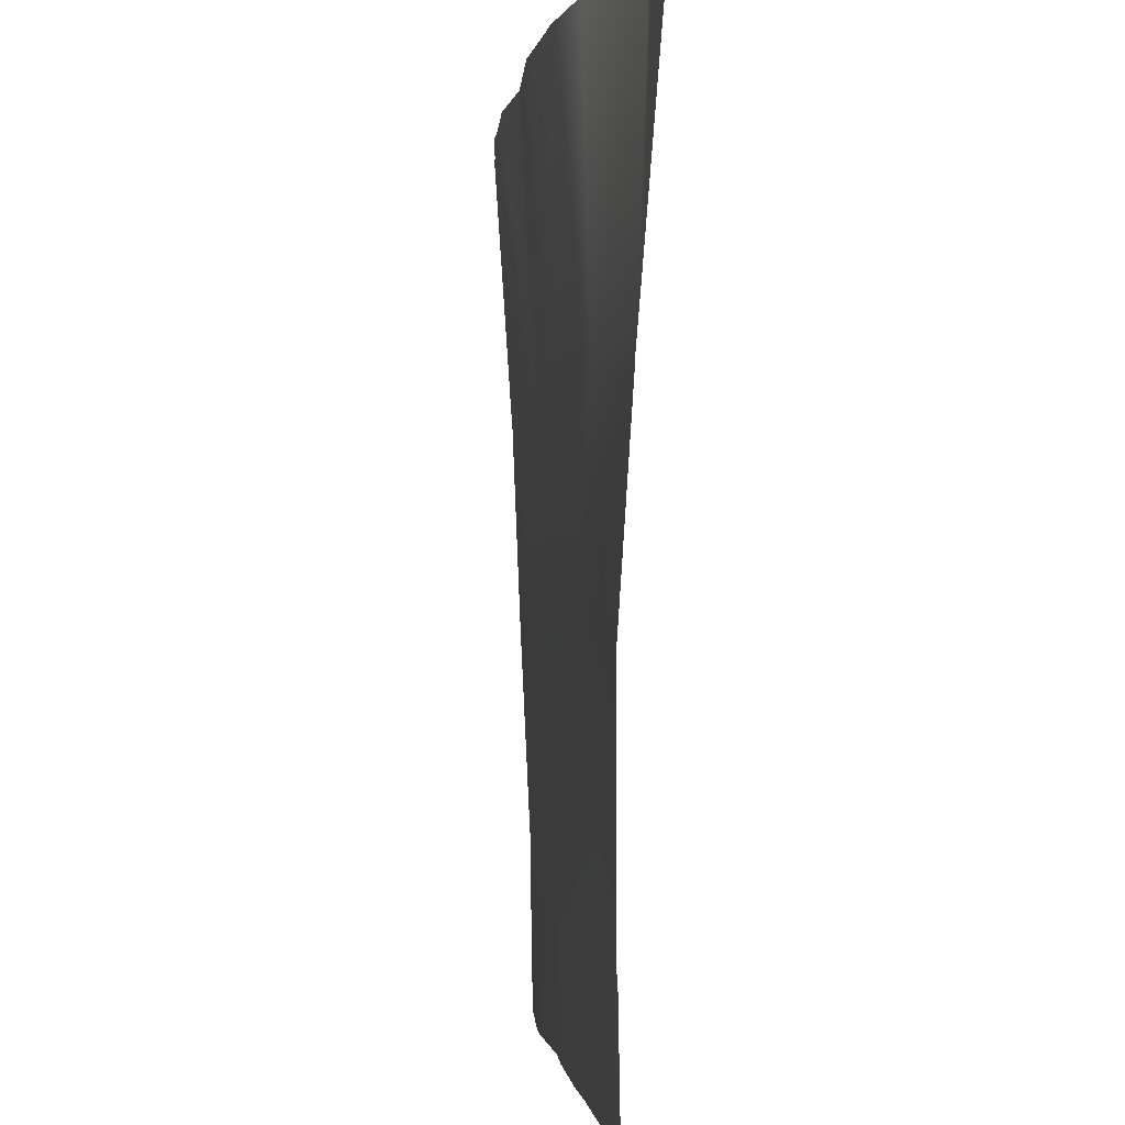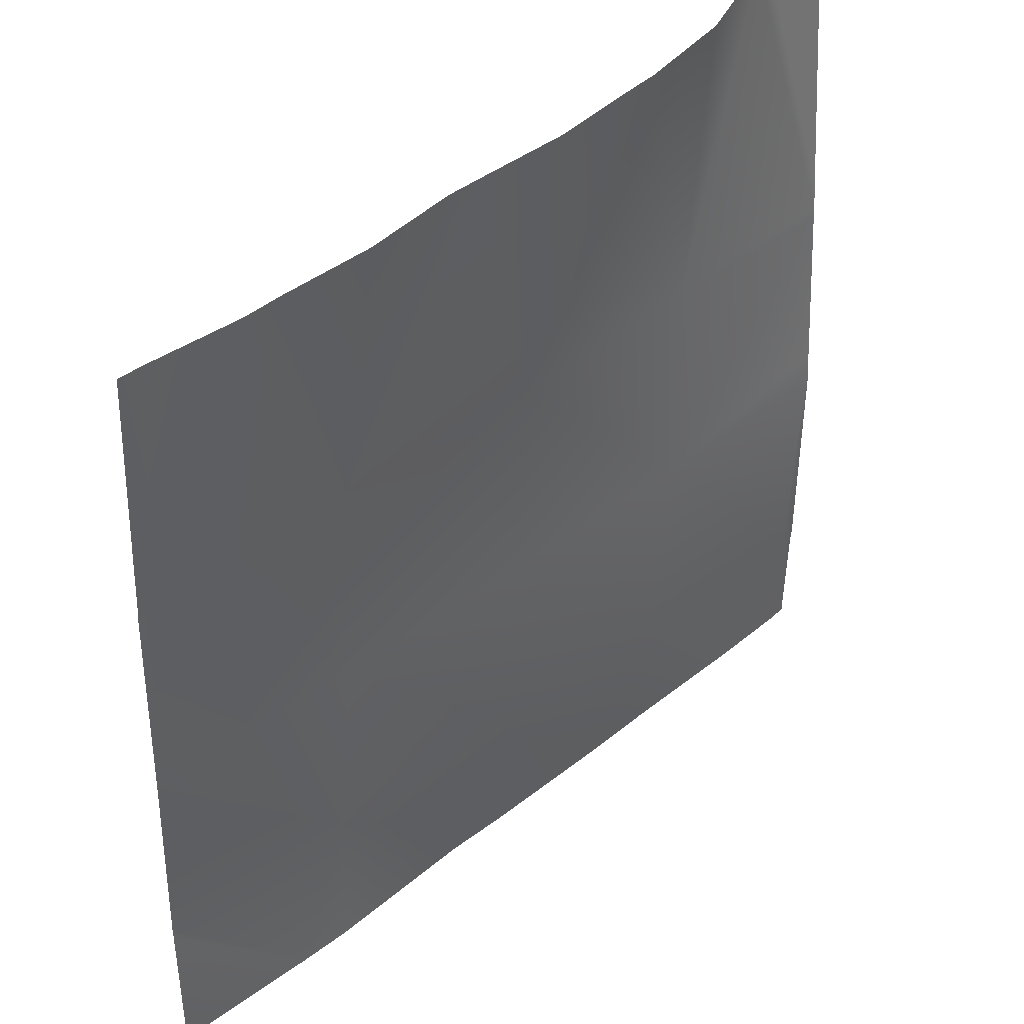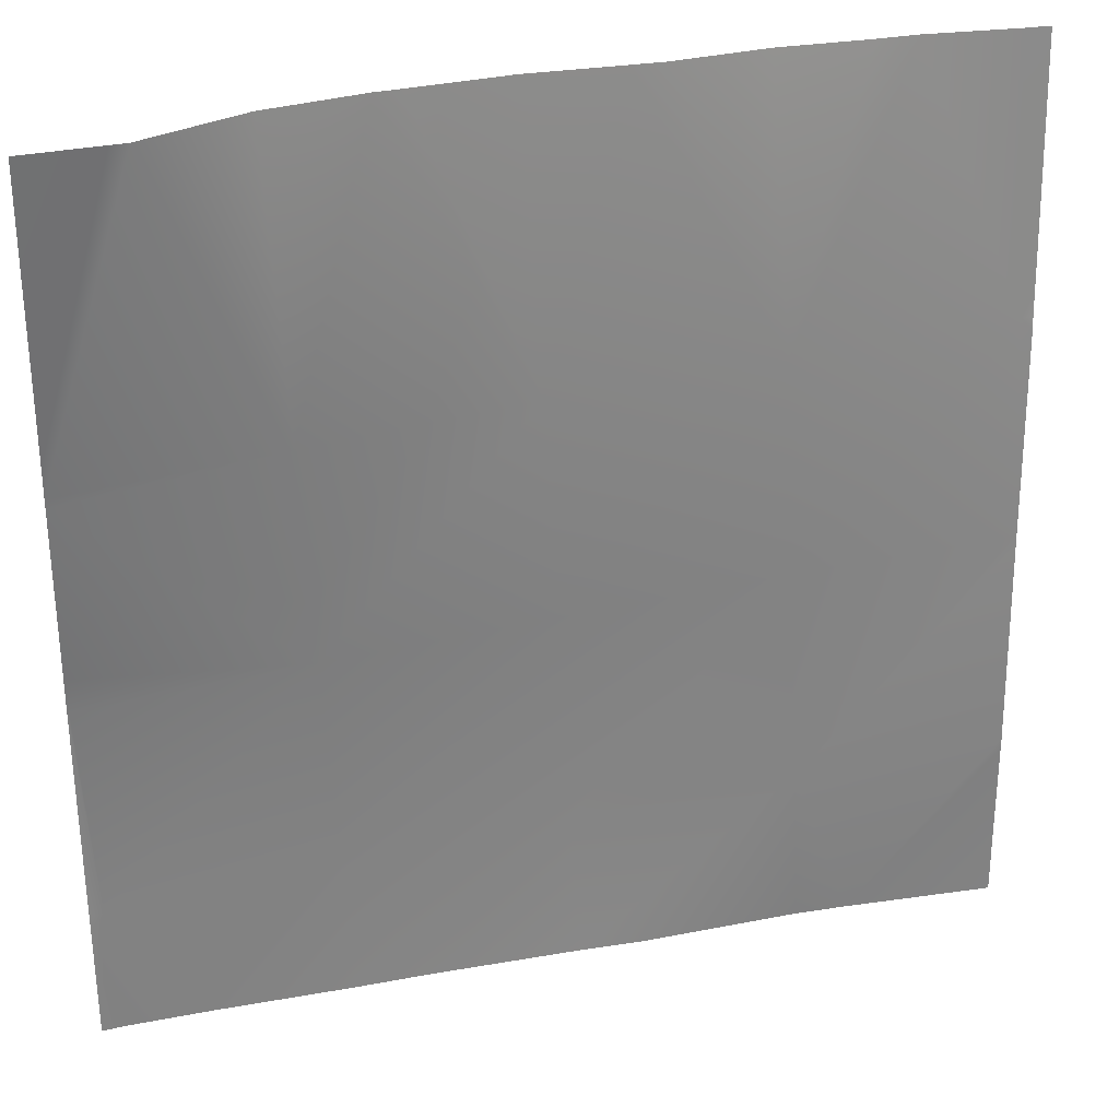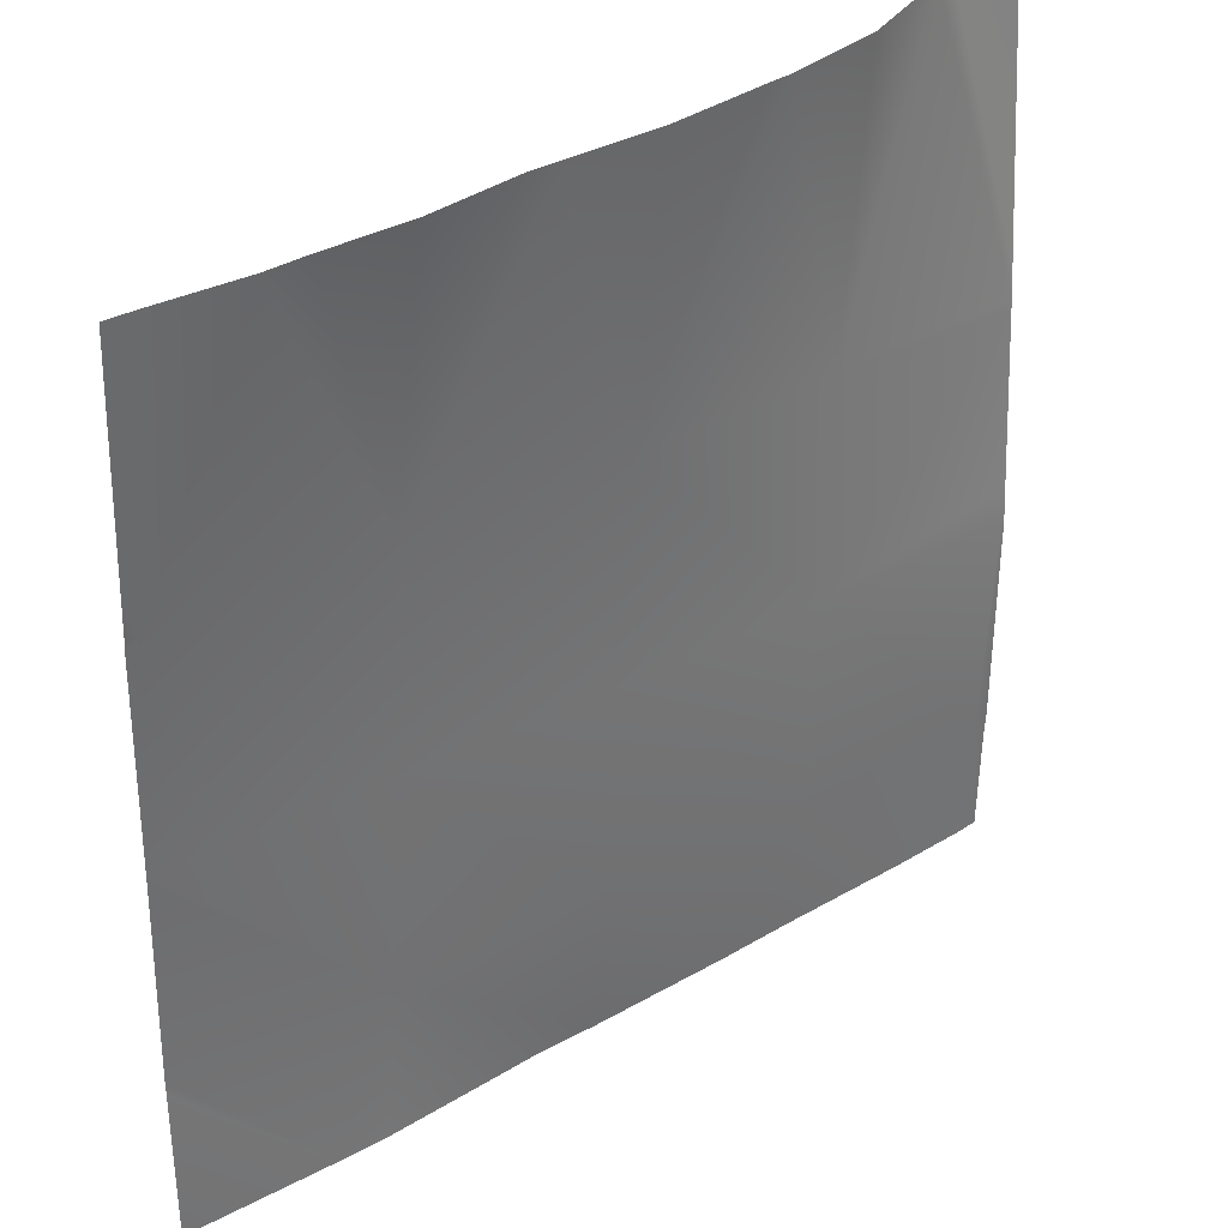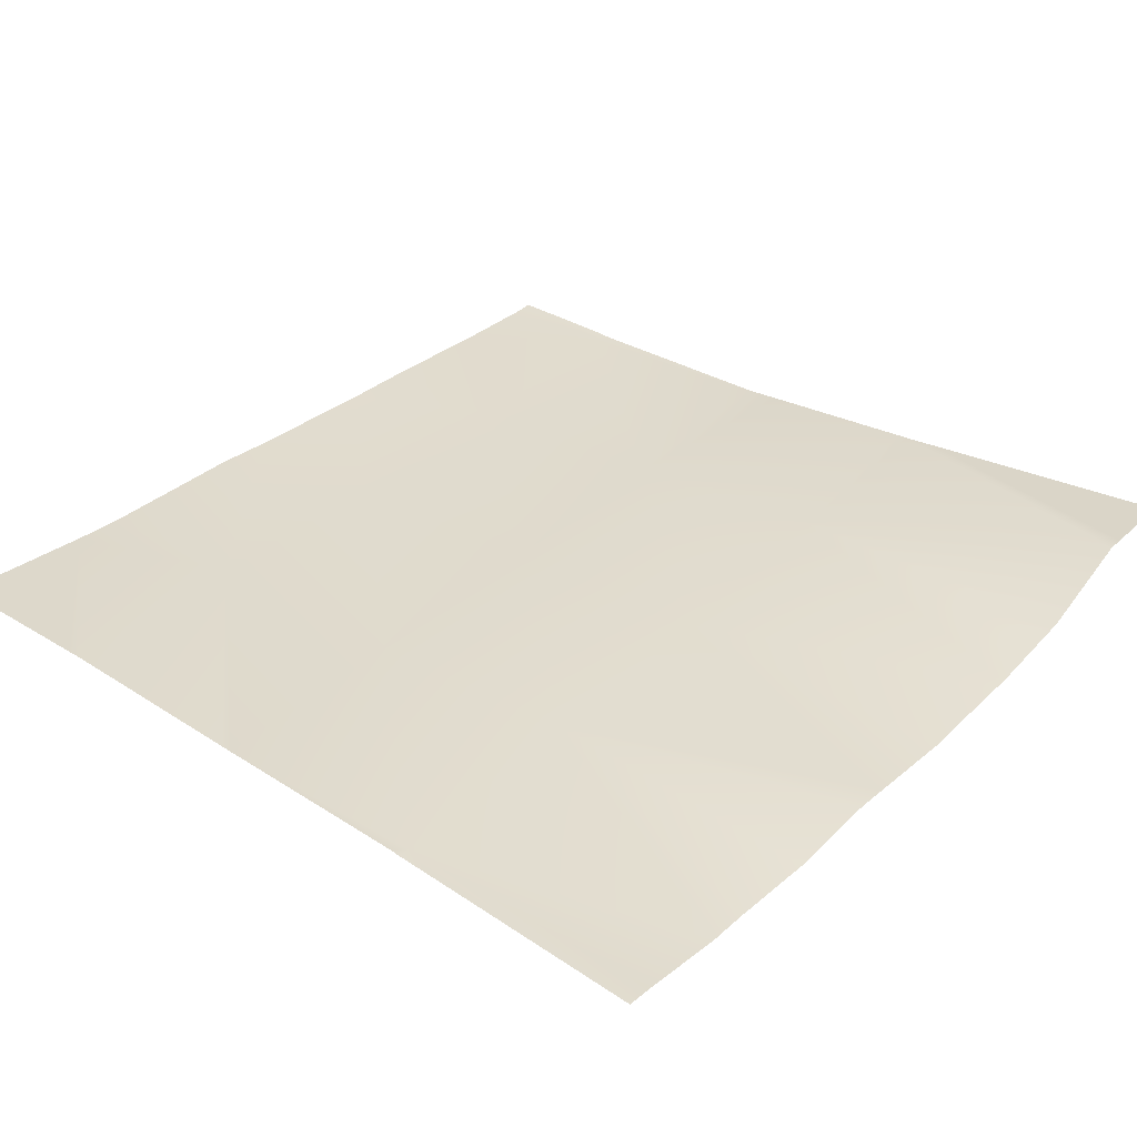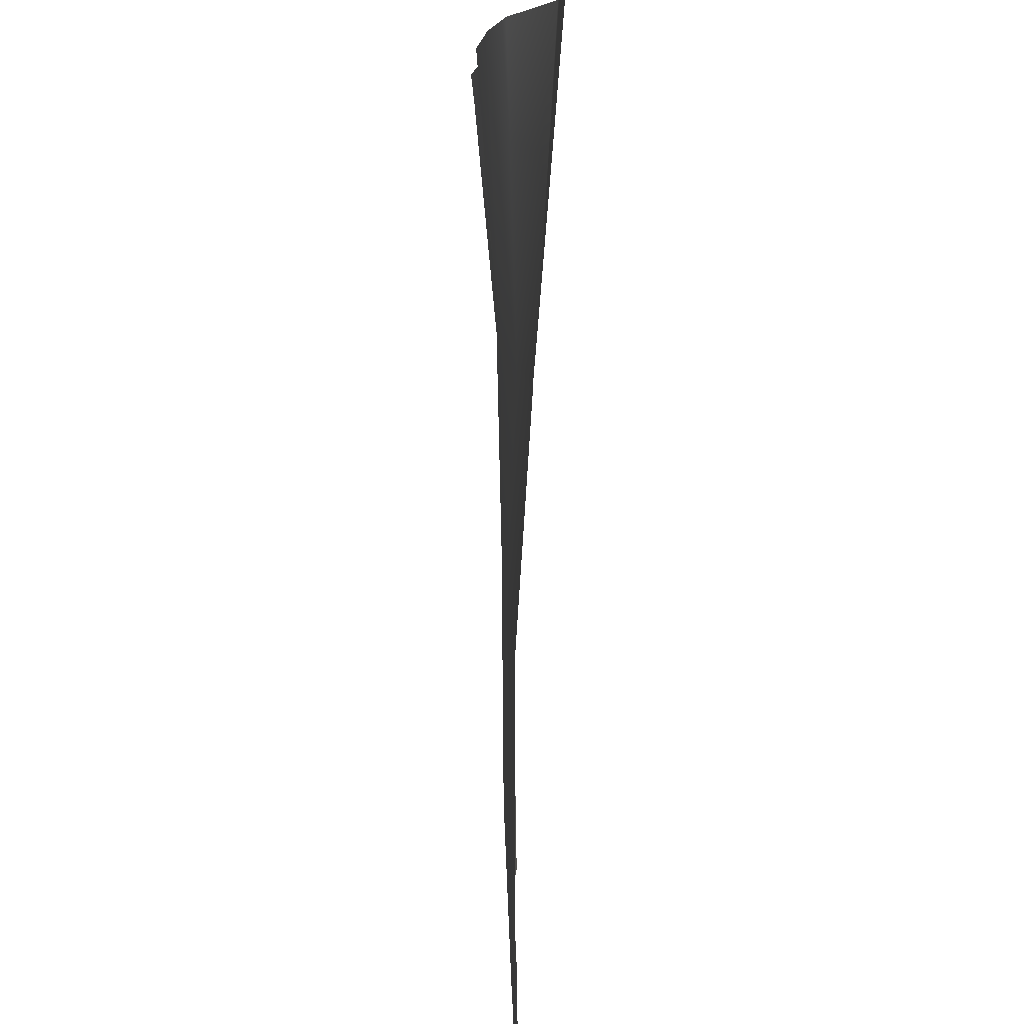
<metadata>
{"format":"obj","ext":"obj","renderer":"f3d","projection":"perspective","resolution":1024,"background":"white","views":[{"elev":-2.8,"azim":85.3,"up":"+Z"},{"elev":42.9,"azim":-43.3,"up":"+Z"},{"elev":30.3,"azim":165.6,"up":"+Z"},{"elev":35.6,"azim":-37.2,"up":"+Z"},{"elev":32.3,"azim":-49.7,"up":"+Y"},{"elev":3.6,"azim":90.0,"up":"+Z"}]}
</metadata>
<code>
v 8 1.389 -34.39
v 8.109 1.387 -34.4
v 8 1.401 -34.5
v 8 1.374 -34.16
v 8 1.364 -34
v 8 1.477 -36.39
v 8.004 1.476 -36.39
v 8 1.477 -36.4
v 8 1.572 -38.5
v 9.351 1.534 -40
v 8 1.595 -40
v 9.894 1.526 -38.49
v 8 1.48 -36.48
v 8 1.572 -38.39
v 9.05 1.162 -32
v 8.235 1.221 -32
v 9.999 1.447 -36.5
v 8 1.228 -32
v 11.25 1.565 -40
v 9.814 1.523 -40
v 11.99 1.465 -36.6
v 10.1 1.455 -34.5
v 9.413 1.172 -32
v 10.23 1.162 -32
v 11.09 1.256 -32
v 11.38 1.253 -32
v 12.1 1.443 -34.61
v 11.89 1.472 -38.6
v 11.81 1.548 -40
v 13.15 1.546 -40
v 13.88 1.517 -38.7
v 13.34 1.339 -32
v 14.09 1.584 -34.71
v 13.12 1.324 -32
v 12.23 1.239 -32
v 13.99 1.496 -36.71
v 13.81 1.559 -40
v 15.05 1.562 -40
v 16 1.596 -40
v 15.88 1.565 -38.81
v 16 1.578 -38.94
v 15.81 1.58 -40
v 14.24 1.5 -32
v 16 1.694 -34.9
v 16 1.698 -34.81
v 15.16 1.887 -32
v 16 1.721 -34.55
v 15.31 1.896 -32
v 16 1.725 -34.5
v 16 1.567 -36.81
v 15.98 1.566 -36.81
v 16 1.589 -36.48
v 16 1.931 -32
v 16 1.567 -36.83
v 16 1.567 -38.81
f 1 2 3
f 4 2 1
f 4 5 2
f 6 7 8
f 9 10 11
f 12 13 7
f 12 14 13
f 8 7 13
f 15 2 16
f 3 7 6
f 3 2 7
f 2 17 7
f 18 2 5
f 18 16 2
f 19 20 12
f 7 17 12
f 21 17 22
f 15 22 2
f 15 23 22
f 24 25 22
f 24 22 23
f 22 26 27
f 22 25 26
f 2 22 17
f 17 28 12
f 10 12 20
f 10 14 12
f 10 9 14
f 29 28 30
f 21 31 28
f 28 17 21
f 27 32 33
f 27 34 32
f 35 27 26
f 34 27 35
f 21 22 27
f 21 27 36
f 29 12 28
f 29 19 12
f 31 30 28
f 31 37 30
f 37 31 38
f 36 31 21
f 39 40 41
f 39 42 40
f 40 38 31
f 40 42 38
f 40 31 36
f 32 43 33
f 44 33 45
f 44 36 33
f 46 33 43
f 46 45 33
f 46 47 45
f 47 48 49
f 47 46 48
f 50 51 52
f 53 49 48
f 52 36 44
f 52 51 36
f 40 36 51
f 54 40 51
f 54 55 40
f 33 36 27
f 54 51 50
f 41 40 55

</code>
